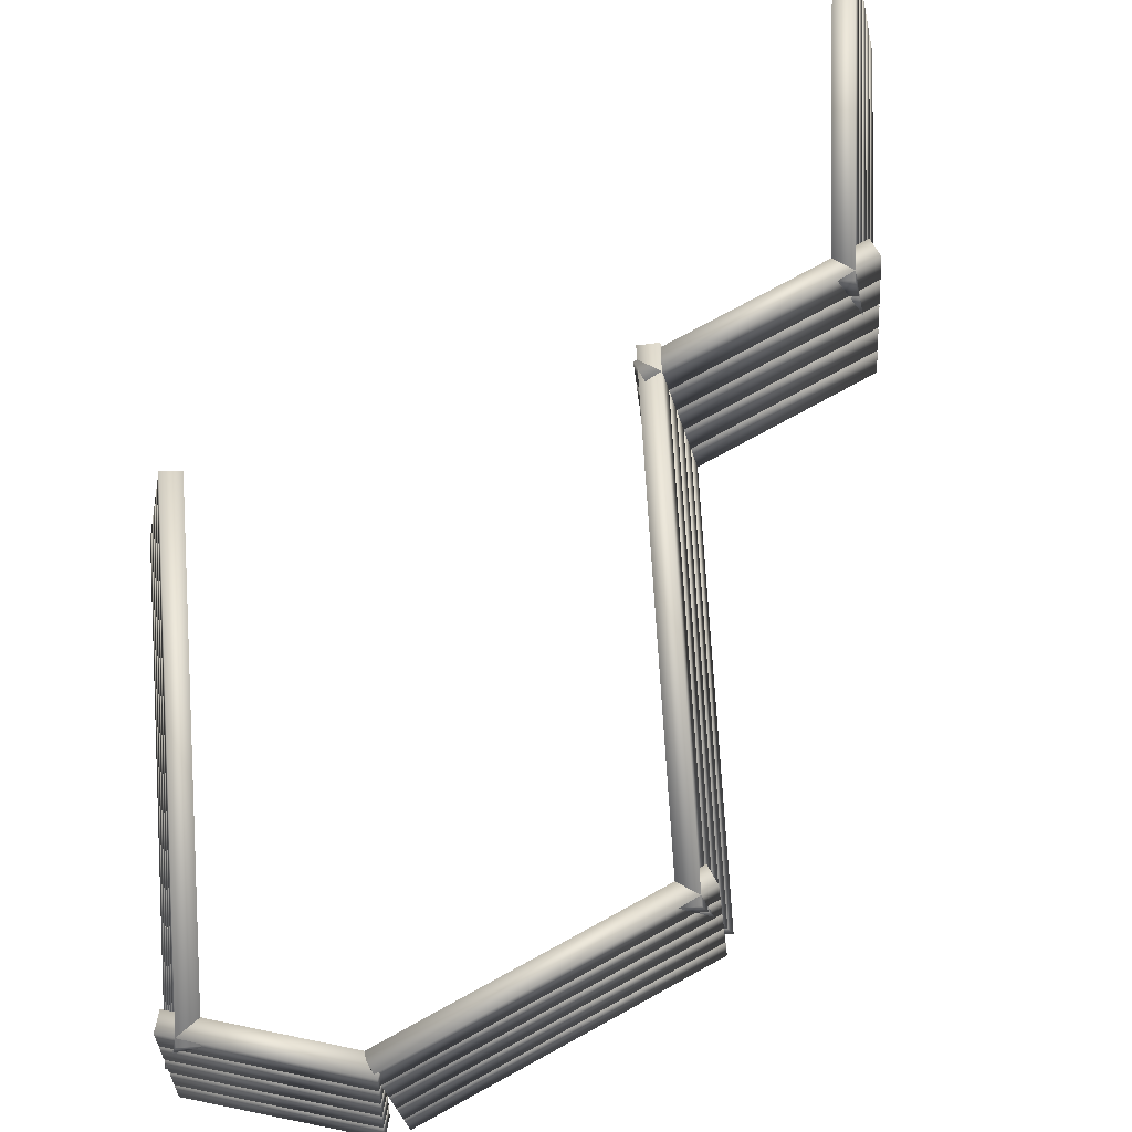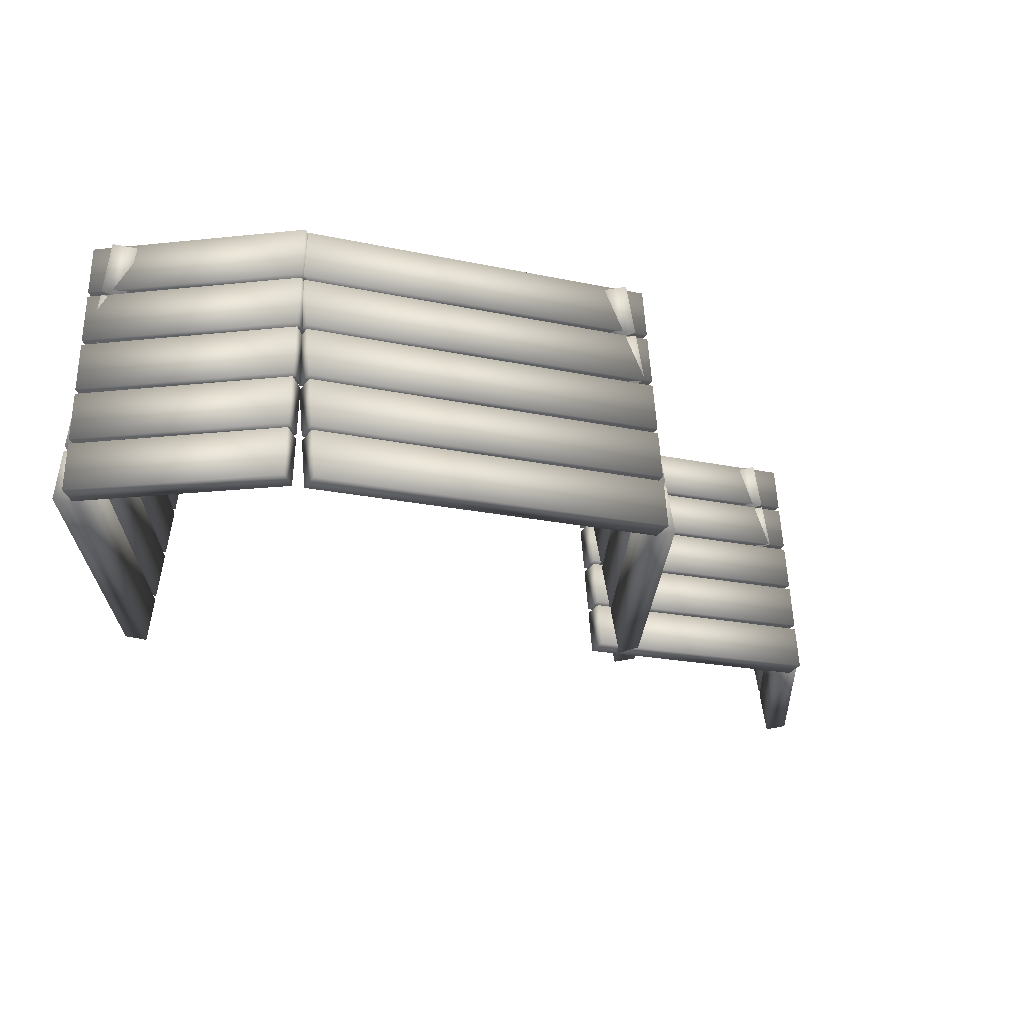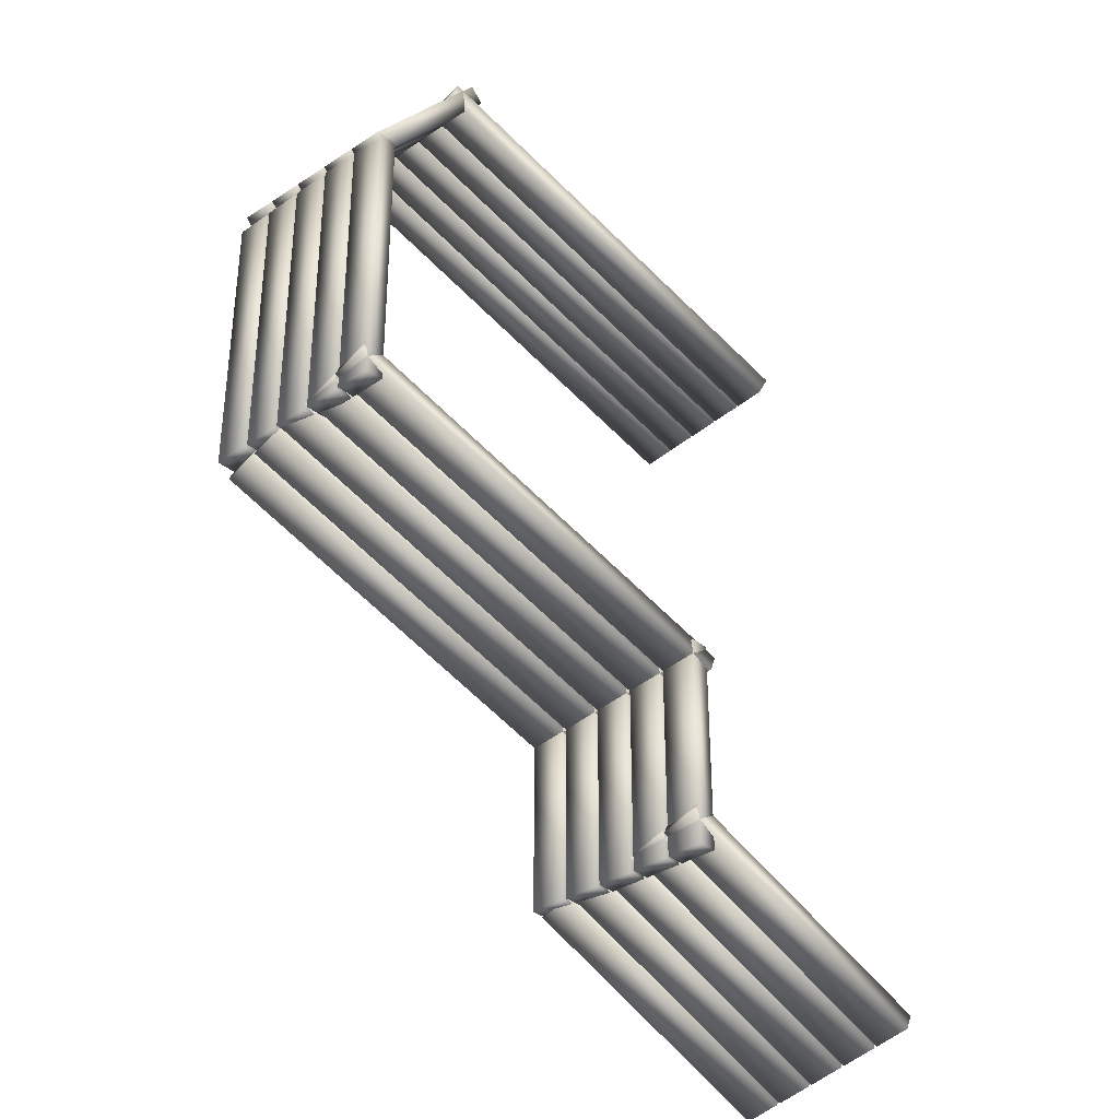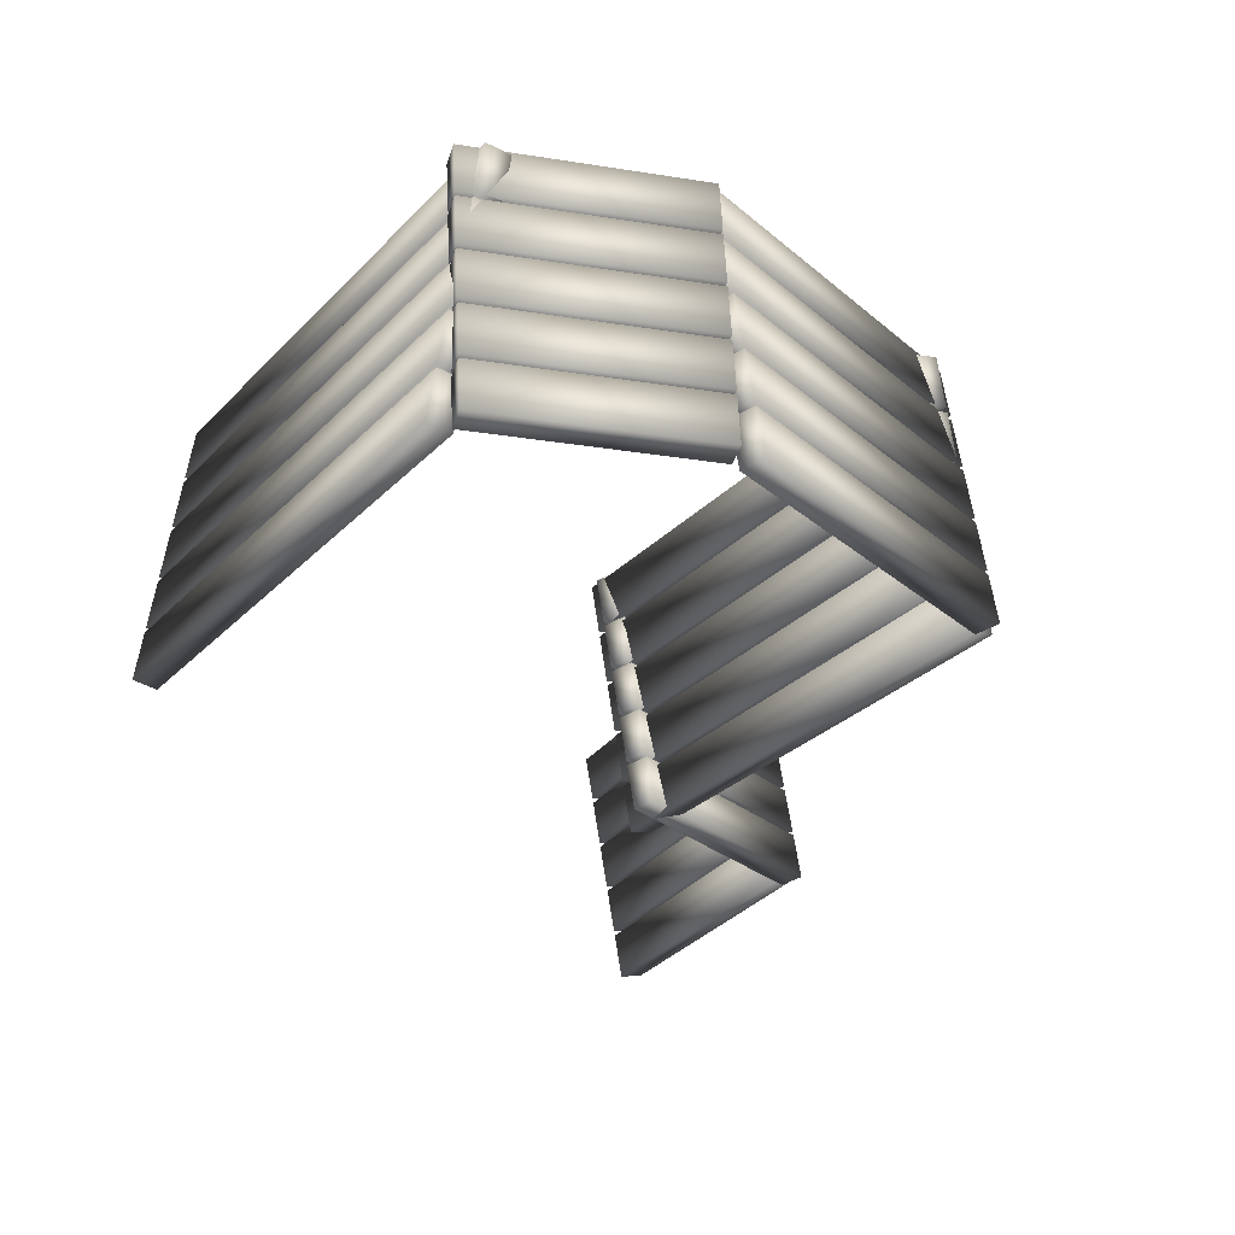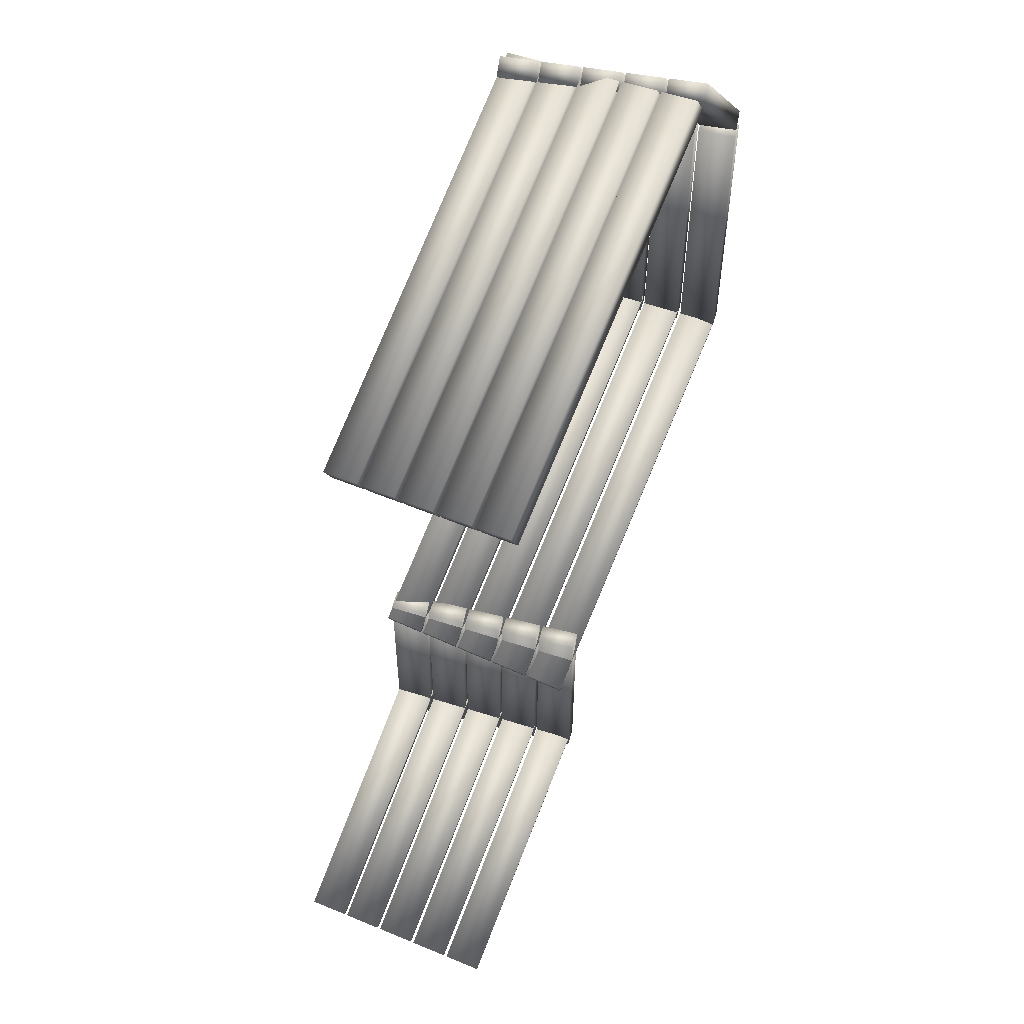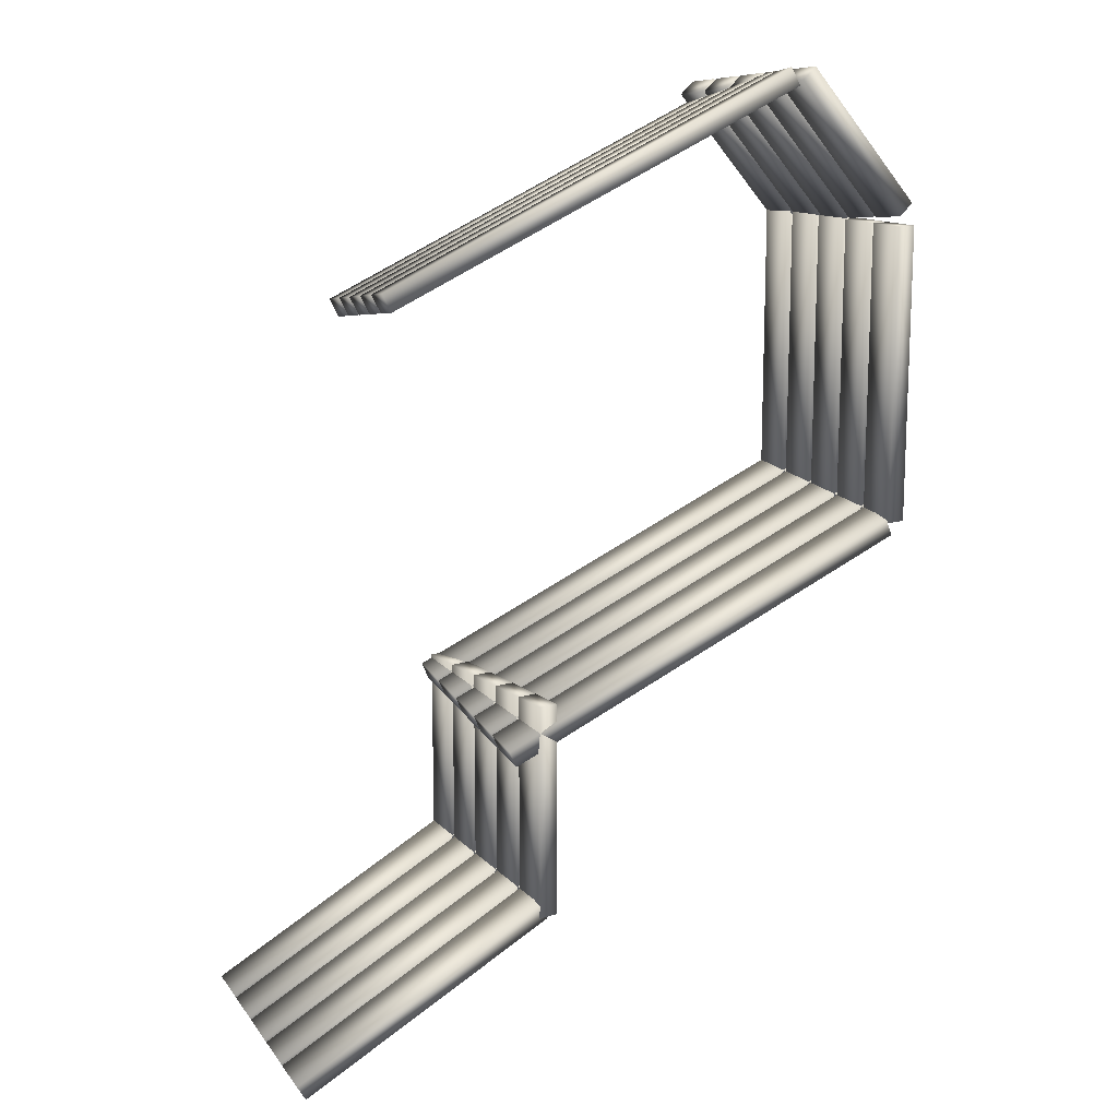
<metadata>
{"format":"obj","ext":"obj","renderer":"f3d","projection":"perspective","resolution":1024,"background":"white","views":[{"elev":76.1,"azim":61.4,"up":"+Y"},{"elev":-16.0,"azim":63.6,"up":"+Y"},{"elev":-34.4,"azim":143.0,"up":"+Z"},{"elev":-24.2,"azim":34.6,"up":"+Y"},{"elev":54.7,"azim":-64.6,"up":"+Z"},{"elev":14.6,"azim":-23.0,"up":"+Z"}]}
</metadata>
<code>
v  -66.16 -30.89 -21.53
v  59.02 -30.89 36.84
v  61.48 -31.92 31.57
v  -63.7 -31.92 -26.8
v  -65.3 -19.26 -23.39
v  -62.84 -20.29 -28.66
v  62.35 -20.29 29.71
v  59.89 -19.26 34.98
v  -65.21 -18.1 -23.58
v  59.98 -18.1 34.8
v  62.44 -19.12 29.53
v  -62.75 -19.12 -28.85
v  -64.34 -6.466 -25.44
v  -61.88 -7.492 -30.71
v  63.3 -7.492 27.67
v  60.84 -6.466 32.94
v  -64.26 -5.303 -25.62
v  60.93 -5.303 32.75
v  63.39 -6.329 27.48
v  -61.8 -6.329 -30.89
v  -63.39 6.329 -27.48
v  -60.93 5.303 -32.75
v  64.26 5.303 25.62
v  61.8 6.329 30.89
v  -63.3 7.492 -27.67
v  61.88 7.492 30.71
v  64.34 6.466 25.44
v  -60.84 6.466 -32.94
v  -62.44 19.12 -29.53
v  -59.98 18.1 -34.8
v  65.21 18.1 23.58
v  62.75 19.12 28.85
v  -62.35 20.29 -29.71
v  62.84 20.29 28.66
v  65.3 19.26 23.39
v  -59.89 19.26 -34.98
v  -61.48 31.92 -31.57
v  -59.02 30.89 -36.84
v  66.16 30.89 21.53
v  63.7 31.92 26.8
v  101.9 -30.89 -10.37
v  101.9 -30.89 -101.3
v  96.12 -31.92 -101.3
v  96.12 -31.92 -10.37
v  99.89 -19.26 -10.37
v  94.07 -20.29 -10.37
v  94.07 -20.29 -101.3
v  99.89 -19.26 -101.3
v  99.68 -18.1 -10.37
v  99.68 -18.1 -101.3
v  93.87 -19.12 -101.3
v  93.87 -19.12 -10.37
v  97.63 -6.466 -10.37
v  91.82 -7.492 -10.37
v  91.82 -7.492 -101.3
v  97.63 -6.466 -101.3
v  97.43 -5.303 -10.37
v  97.43 -5.303 -101.3
v  91.61 -6.329 -101.3
v  91.61 -6.329 -10.37
v  95.38 6.329 -10.37
v  89.56 5.303 -10.37
v  89.56 5.303 -101.3
v  95.38 6.329 -101.3
v  95.17 7.492 -10.37
v  95.17 7.492 -101.3
v  89.35 6.466 -101.3
v  89.35 6.466 -10.37
v  93.12 19.12 -10.37
v  87.3 18.1 -10.37
v  87.3 18.1 -101.3
v  93.12 19.12 -101.3
v  92.91 20.29 -10.37
v  92.91 20.29 -101.3
v  87.1 19.26 -101.3
v  87.1 19.26 -10.37
v  90.86 31.92 -10.37
v  85.05 30.89 -10.37
v  85.05 30.89 -101.3
v  90.86 31.92 -101.3
v  97.95 -30.89 -105.4
v  -27.23 -30.89 -163.8
v  -29.69 -31.92 -158.5
v  95.49 -31.92 -100.1
v  97.09 -19.26 -103.5
v  94.63 -20.29 -98.27
v  -30.56 -20.29 -156.6
v  -28.1 -19.26 -161.9
v  97 -18.1 -103.4
v  -28.19 -18.1 -161.7
v  -30.65 -19.12 -156.5
v  94.54 -19.12 -98.09
v  96.13 -6.466 -101.5
v  93.67 -7.492 -96.23
v  -31.51 -7.492 -154.6
v  -29.05 -6.466 -159.9
v  96.05 -5.303 -101.3
v  -29.14 -5.303 -159.7
v  -31.6 -6.329 -154.4
v  93.59 -6.329 -96.04
v  95.18 6.329 -99.46
v  92.72 5.303 -94.19
v  -32.47 5.303 -152.6
v  -30.01 6.329 -157.8
v  95.09 7.492 -99.27
v  -30.09 7.492 -157.6
v  -32.55 6.466 -152.4
v  92.63 6.466 -94
v  94.23 19.12 -97.41
v  91.77 18.1 -92.14
v  -33.42 18.1 -150.5
v  -30.96 19.12 -155.8
v  94.14 20.29 -97.23
v  -31.05 20.29 -155.6
v  -33.51 19.26 -150.3
v  91.68 19.26 -91.95
v  93.27 31.92 -95.37
v  90.81 30.89 -90.1
v  -34.37 30.89 -148.5
v  -31.91 31.92 -153.7
v  -14.19 -30.89 -145.9
v  -14.19 -30.89 -212.6
v  -20.01 -31.92 -212.6
v  -20.01 -31.92 -145.9
v  -16.24 -19.26 -145.9
v  -22.06 -20.29 -145.9
v  -22.06 -20.29 -212.6
v  -16.24 -19.26 -212.6
v  -16.45 -18.1 -145.9
v  -16.45 -18.1 -212.6
v  -22.26 -19.12 -212.6
v  -22.26 -19.12 -145.9
v  -18.5 -6.466 -145.9
v  -24.31 -7.492 -145.9
v  -24.31 -7.492 -212.6
v  -18.5 -6.466 -212.6
v  -18.7 -5.303 -145.9
v  -18.7 -5.303 -212.6
v  -24.52 -6.329 -212.6
v  -24.52 -6.329 -145.9
v  -20.75 6.329 -145.9
v  -26.57 5.303 -145.9
v  -26.57 5.303 -212.6
v  -20.75 6.329 -212.6
v  -20.96 7.492 -145.9
v  -20.96 7.492 -212.6
v  -26.78 6.466 -212.6
v  -26.78 6.466 -145.9
v  -23.01 19.12 -145.9
v  -28.83 18.1 -145.9
v  -28.83 18.1 -212.6
v  -23.01 19.12 -212.6
v  -23.22 20.29 -145.9
v  -23.22 20.29 -212.6
v  -29.03 19.26 -212.6
v  -29.03 19.26 -145.9
v  -25.27 31.92 -145.9
v  -31.08 30.89 -145.9
v  -31.08 30.89 -212.6
v  -25.27 31.92 -212.6
v  -17.43 -30.89 -213.4
v  -94.37 -30.89 -257.8
v  -97.28 -31.92 -252.8
v  -20.34 -31.92 -208.3
v  -18.46 -19.26 -211.6
v  -21.37 -20.29 -206.6
v  -98.3 -20.29 -251
v  -95.39 -19.26 -256
v  -18.56 -18.1 -211.4
v  -95.5 -18.1 -255.8
v  -98.4 -19.12 -250.8
v  -21.47 -19.12 -206.4
v  -19.59 -6.466 -209.7
v  -22.5 -7.492 -204.6
v  -99.43 -7.492 -249
v  -96.52 -6.466 -254.1
v  -19.69 -5.303 -209.5
v  -96.62 -5.303 -253.9
v  -99.53 -6.329 -248.9
v  -22.6 -6.329 -204.4
v  -20.72 6.329 -207.7
v  -23.62 5.303 -202.7
v  -100.6 5.303 -247.1
v  -97.65 6.329 -252.1
v  -20.82 7.492 -207.5
v  -97.75 7.492 -251.9
v  -100.7 6.466 -246.9
v  -23.73 6.466 -202.5
v  -21.84 19.12 -205.7
v  -24.75 18.1 -200.7
v  -101.7 18.1 -245.1
v  -98.78 19.12 -250.2
v  -21.95 20.29 -205.6
v  -98.88 20.29 -250
v  -101.8 19.26 -245
v  -24.85 19.26 -200.5
v  -22.97 31.92 -203.8
v  -25.88 30.89 -198.8
v  -102.8 30.89 -243.2
v  -99.91 31.92 -248.2
v  66.87 -30.89 36.9
v  100.8 -30.89 -3.588
v  96.39 -31.92 -7.327
v  62.42 -31.92 33.16
v  65.3 -19.26 35.58
v  60.85 -20.29 31.84
v  94.82 -20.29 -8.645
v  99.27 -19.26 -4.907
v  65.14 -18.1 35.45
v  99.12 -18.1 -5.039
v  94.66 -19.12 -8.777
v  60.69 -19.12 31.71
v  63.57 -6.466 34.13
v  59.12 -7.492 30.39
v  93.09 -7.492 -10.1
v  97.54 -6.466 -6.357
v  63.42 -5.303 34
v  97.39 -5.303 -6.489
v  92.93 -6.329 -10.23
v  58.96 -6.329 30.26
v  61.84 6.329 32.68
v  57.39 5.303 28.94
v  91.36 5.303 -11.55
v  95.82 6.329 -7.807
v  61.69 7.492 32.55
v  95.66 7.492 -7.939
v  91.2 6.466 -11.68
v  57.23 6.466 28.81
v  60.12 19.12 31.23
v  55.66 18.1 27.49
v  89.63 18.1 -13
v  94.09 19.12 -9.257
v  59.96 20.29 31.1
v  93.93 20.29 -9.389
v  89.48 19.26 -13.13
v  55.5 19.26 27.36
v  58.39 31.92 29.78
v  53.93 30.89 26.04
v  87.9 30.89 -14.45
v  92.36 31.92 -10.71
o Box006
g Box006
f 4 3 2 1
f 8 7 6 5
f 5 6 4 1
f 6 7 3 4
f 7 8 2 3
f 8 5 1 2
f 12 11 10 9
f 16 15 14 13
f 13 14 12 9
f 14 15 11 12
f 15 16 10 11
f 16 13 9 10
f 20 19 18 17
f 24 23 22 21
f 21 22 20 17
f 22 23 19 20
f 23 24 18 19
f 24 21 17 18
f 28 27 26 25
f 32 31 30 29
f 29 30 28 25
f 30 31 27 28
f 31 32 26 27
f 32 29 25 26
f 36 35 34 33
f 40 39 38 37
f 37 38 36 33
f 38 39 35 36
f 39 40 34 35
f 40 37 33 34
f 44 43 42 41
f 48 47 46 45
f 45 46 44 41
f 46 47 43 44
f 47 48 42 43
f 48 45 41 42
f 52 51 50 49
f 56 55 54 53
f 53 54 52 49
f 54 55 51 52
f 55 56 50 51
f 56 53 49 50
f 60 59 58 57
f 64 63 62 61
f 61 62 60 57
f 62 63 59 60
f 63 64 58 59
f 64 61 57 58
f 68 67 66 65
f 72 71 70 69
f 69 70 68 65
f 70 71 67 68
f 71 72 66 67
f 72 69 65 66
f 76 75 74 73
f 80 79 78 77
f 77 78 76 73
f 78 79 75 76
f 79 80 74 75
f 80 77 73 74
f 84 83 82 81
f 88 87 86 85
f 85 86 84 81
f 86 87 83 84
f 87 88 82 83
f 88 85 81 82
f 92 91 90 89
f 96 95 94 93
f 93 94 92 89
f 94 95 91 92
f 95 96 90 91
f 96 93 89 90
f 100 99 98 97
f 104 103 102 101
f 101 102 100 97
f 102 103 99 100
f 103 104 98 99
f 104 101 97 98
f 108 107 106 105
f 112 111 110 109
f 109 110 108 105
f 110 111 107 108
f 111 112 106 107
f 112 109 105 106
f 116 115 114 113
f 120 119 118 117
f 117 118 116 113
f 118 119 115 116
f 119 120 114 115
f 120 117 113 114
f 124 123 122 121
f 128 127 126 125
f 125 126 124 121
f 126 127 123 124
f 127 128 122 123
f 128 125 121 122
f 132 131 130 129
f 136 135 134 133
f 133 134 132 129
f 134 135 131 132
f 135 136 130 131
f 136 133 129 130
f 140 139 138 137
f 144 143 142 141
f 141 142 140 137
f 142 143 139 140
f 143 144 138 139
f 144 141 137 138
f 148 147 146 145
f 152 151 150 149
f 149 150 148 145
f 150 151 147 148
f 151 152 146 147
f 152 149 145 146
f 156 155 154 153
f 160 159 158 157
f 157 158 156 153
f 158 159 155 156
f 159 160 154 155
f 160 157 153 154
f 164 163 162 161
f 168 167 166 165
f 165 166 164 161
f 166 167 163 164
f 167 168 162 163
f 168 165 161 162
f 172 171 170 169
f 176 175 174 173
f 173 174 172 169
f 174 175 171 172
f 175 176 170 171
f 176 173 169 170
f 180 179 178 177
f 184 183 182 181
f 181 182 180 177
f 182 183 179 180
f 183 184 178 179
f 184 181 177 178
f 188 187 186 185
f 192 191 190 189
f 189 190 188 185
f 190 191 187 188
f 191 192 186 187
f 192 189 185 186
f 196 195 194 193
f 200 199 198 197
f 197 198 196 193
f 198 199 195 196
f 199 200 194 195
f 200 197 193 194
f 204 203 202 201
f 208 207 206 205
f 205 206 204 201
f 206 207 203 204
f 207 208 202 203
f 208 205 201 202
f 212 211 210 209
f 216 215 214 213
f 213 214 212 209
f 214 215 211 212
f 215 216 210 211
f 216 213 209 210
f 220 219 218 217
f 224 223 222 221
f 221 222 220 217
f 222 223 219 220
f 223 224 218 219
f 224 221 217 218
f 228 227 226 225
f 232 231 230 229
f 229 230 228 225
f 230 231 227 228
f 231 232 226 227
f 232 229 225 226
f 236 235 234 233
f 240 239 238 237
f 237 238 236 233
f 238 239 235 236
f 239 240 234 235
f 240 237 233 234

</code>
